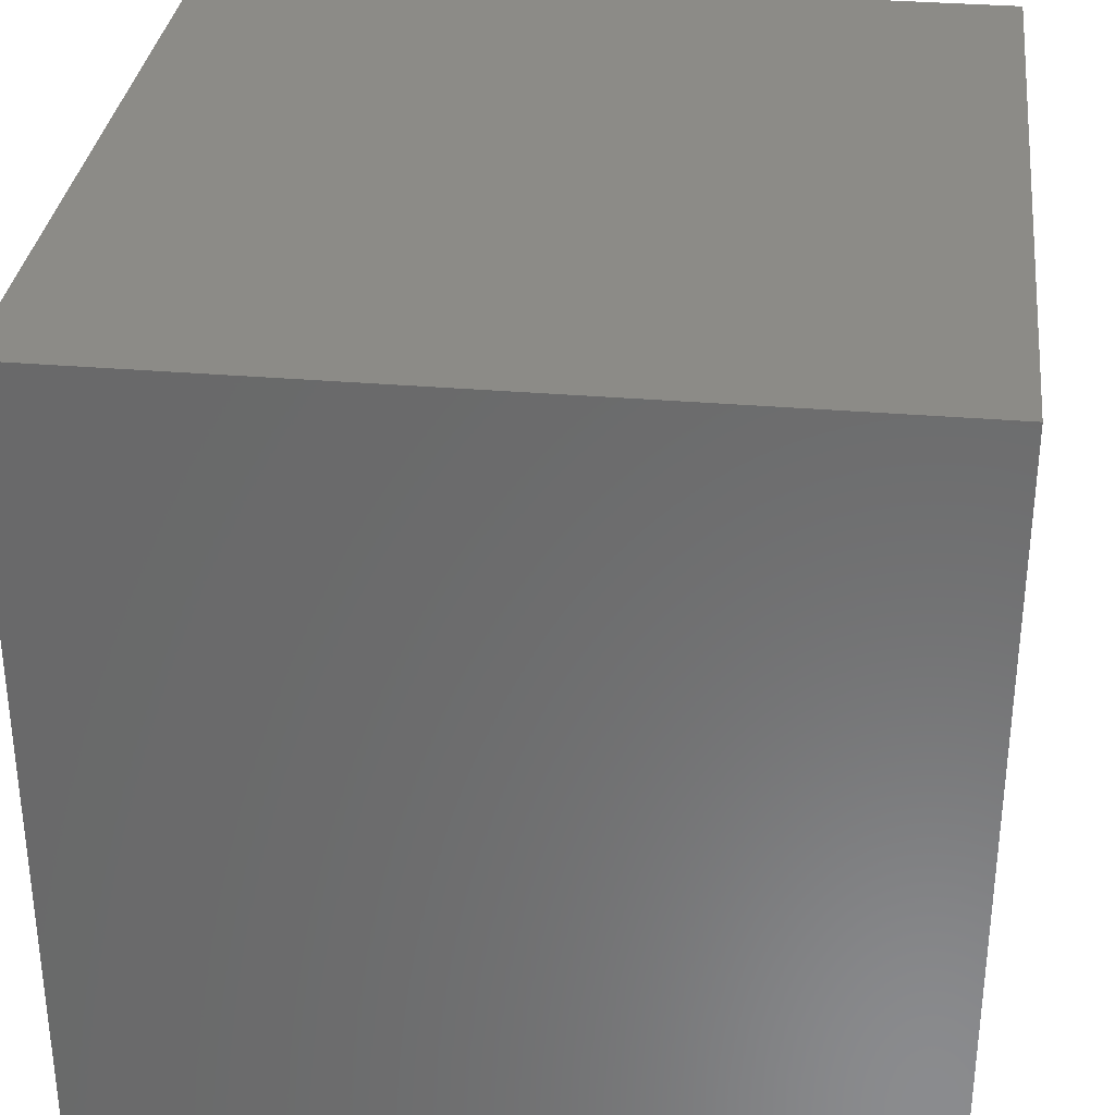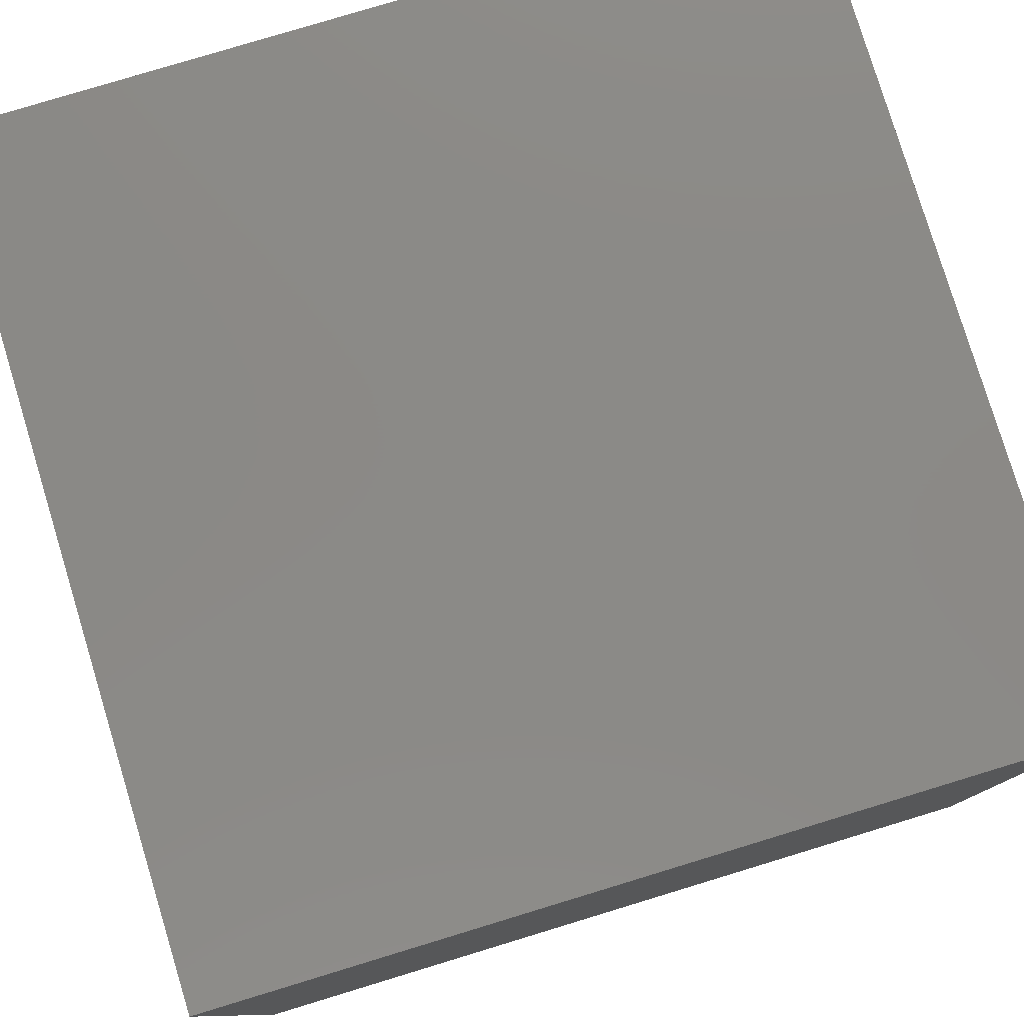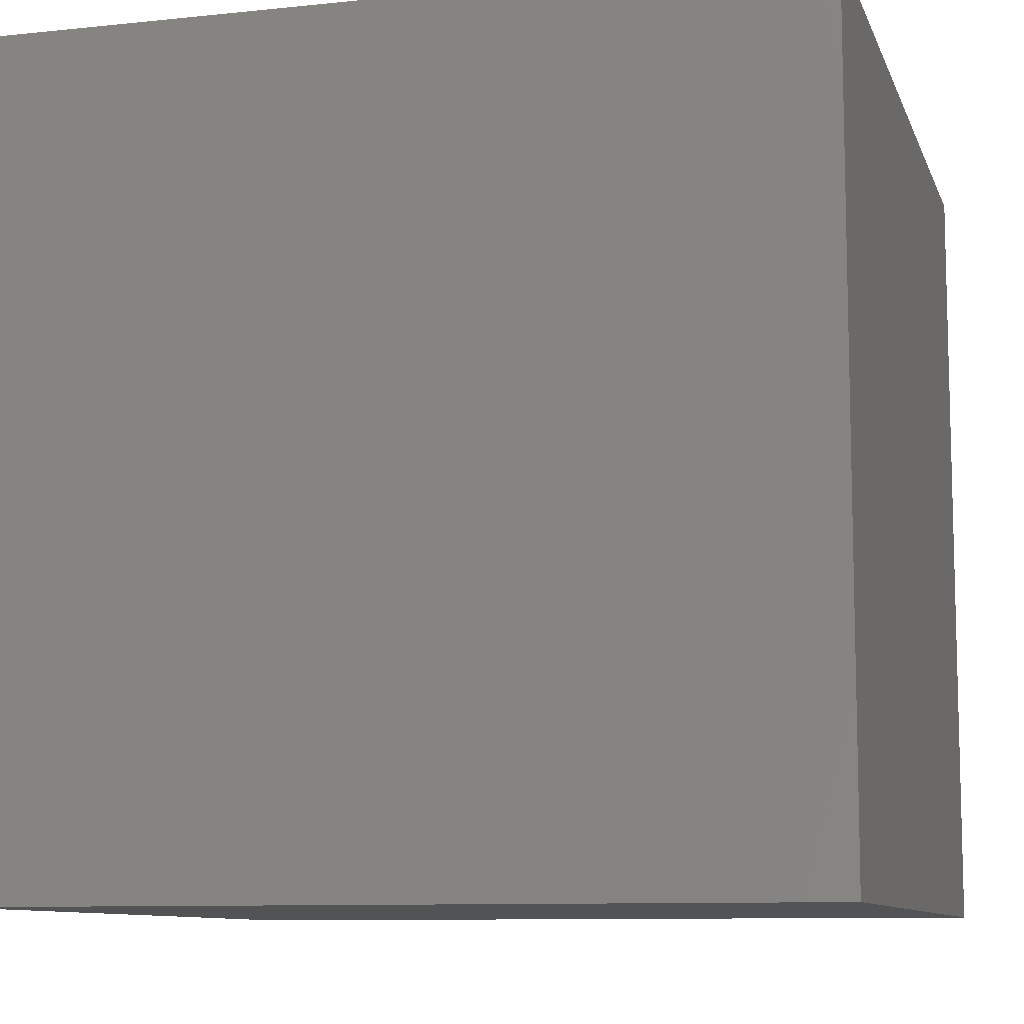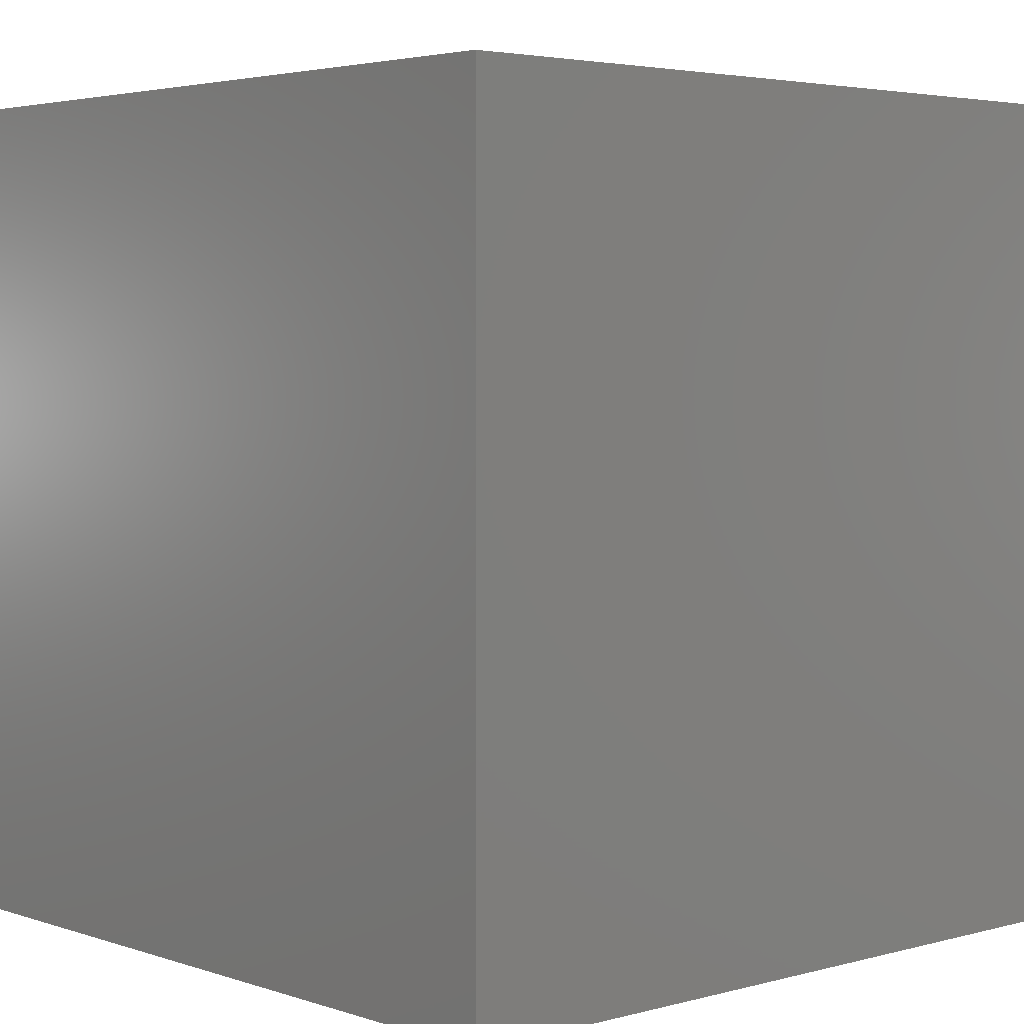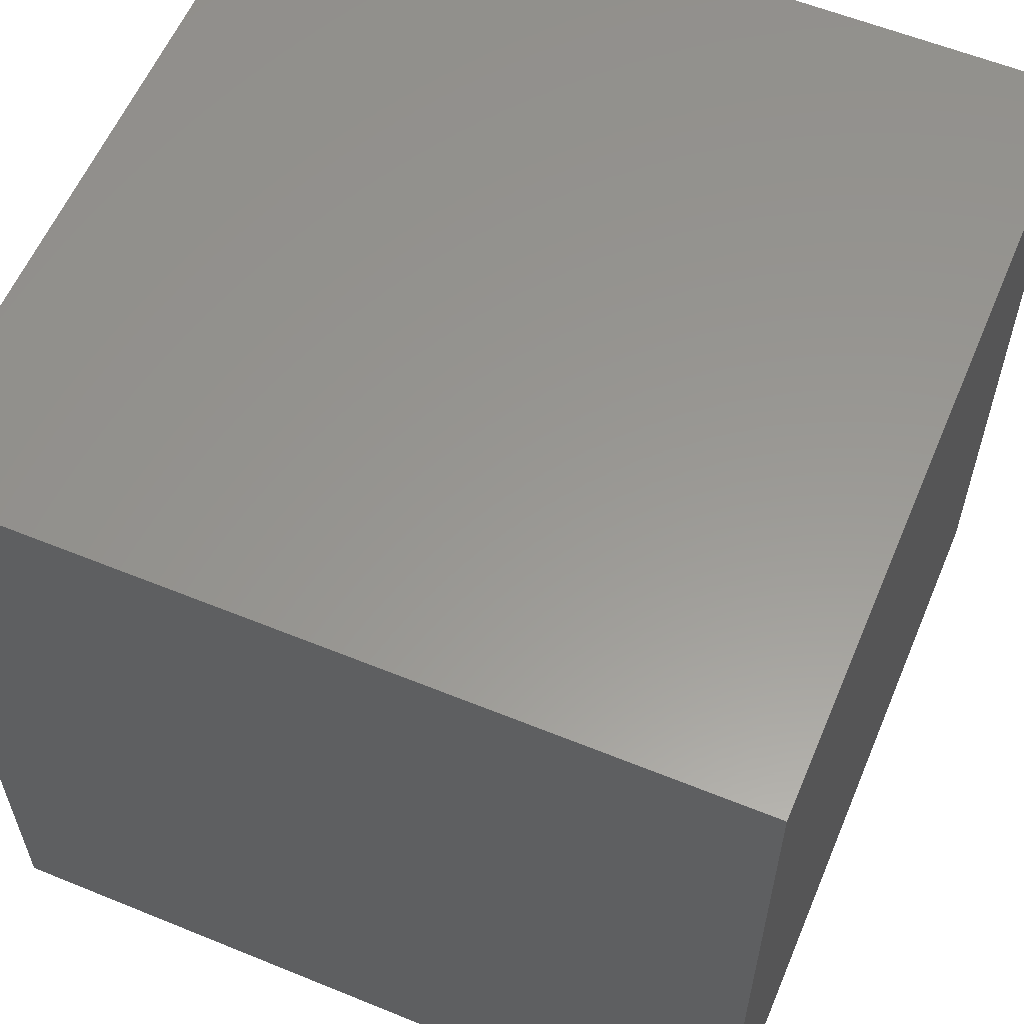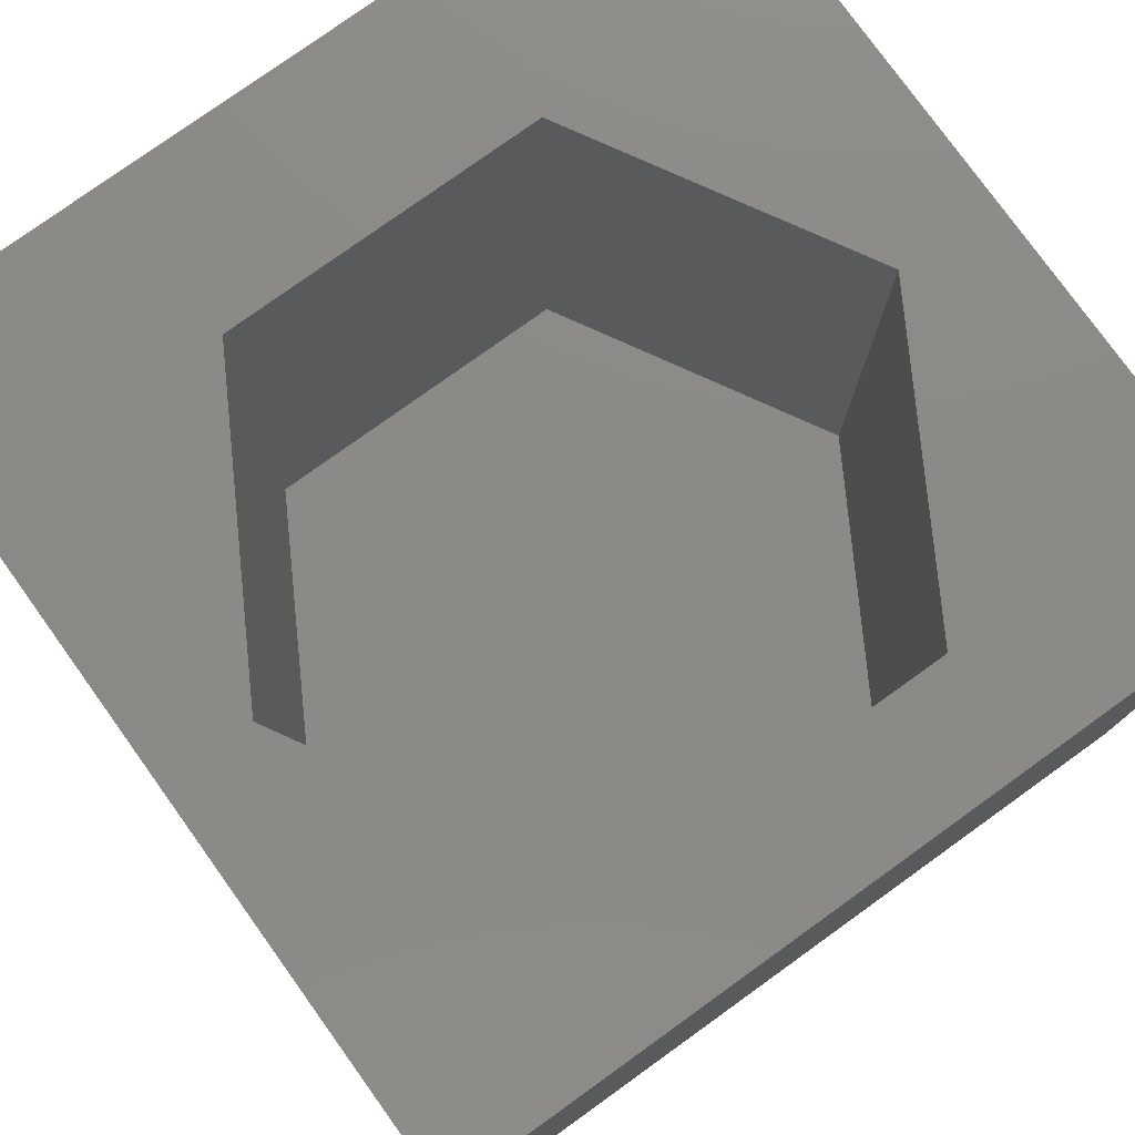
<metadata>
{"format":"stl","ext":"stl","renderer":"f3d","projection":"perspective","resolution":1024,"background":"white","views":[{"elev":32.6,"azim":96.7,"up":"+Y"},{"elev":79.4,"azim":-106.9,"up":"+Y"},{"elev":-9.6,"azim":-74.6,"up":"+Z"},{"elev":3.6,"azim":137.9,"up":"+Y"},{"elev":58.8,"azim":-157.2,"up":"+Y"},{"elev":78.1,"azim":-35.7,"up":"+Z"}]}
</metadata>
<code>
# stl→obj: 20 verts, 36 faces
v 0 10 10
v 0 10 0
v 0 0 10
v 0 0 0
v 10 10 10
v 8.782 4.676 10
v 10 0 10
v 6.855 1.339 10
v 3.002 1.339 10
v 1.075 4.676 10
v 3.002 8.013 10
v 6.855 8.013 10
v 10 10 0
v 10 0 0
v 1.075 4.676 3.46
v 3.002 8.013 3.46
v 6.855 8.013 3.46
v 8.782 4.676 3.46
v 6.855 1.339 3.46
v 3.002 1.339 3.46
f 1 2 3
f 3 2 4
f 5 6 7
f 7 6 8
f 7 8 3
f 8 9 3
f 3 9 10
f 3 10 1
f 1 10 11
f 1 11 5
f 5 11 12
f 5 12 6
f 13 5 14
f 14 5 7
f 2 13 4
f 4 13 14
f 5 13 1
f 1 13 2
f 14 7 4
f 4 7 3
f 15 16 10
f 10 16 11
f 16 17 11
f 11 17 12
f 17 18 12
f 12 18 6
f 18 19 6
f 6 19 8
f 19 20 8
f 8 20 9
f 20 15 9
f 9 15 10
f 20 19 15
f 15 19 18
f 15 18 16
f 16 18 17

</code>
